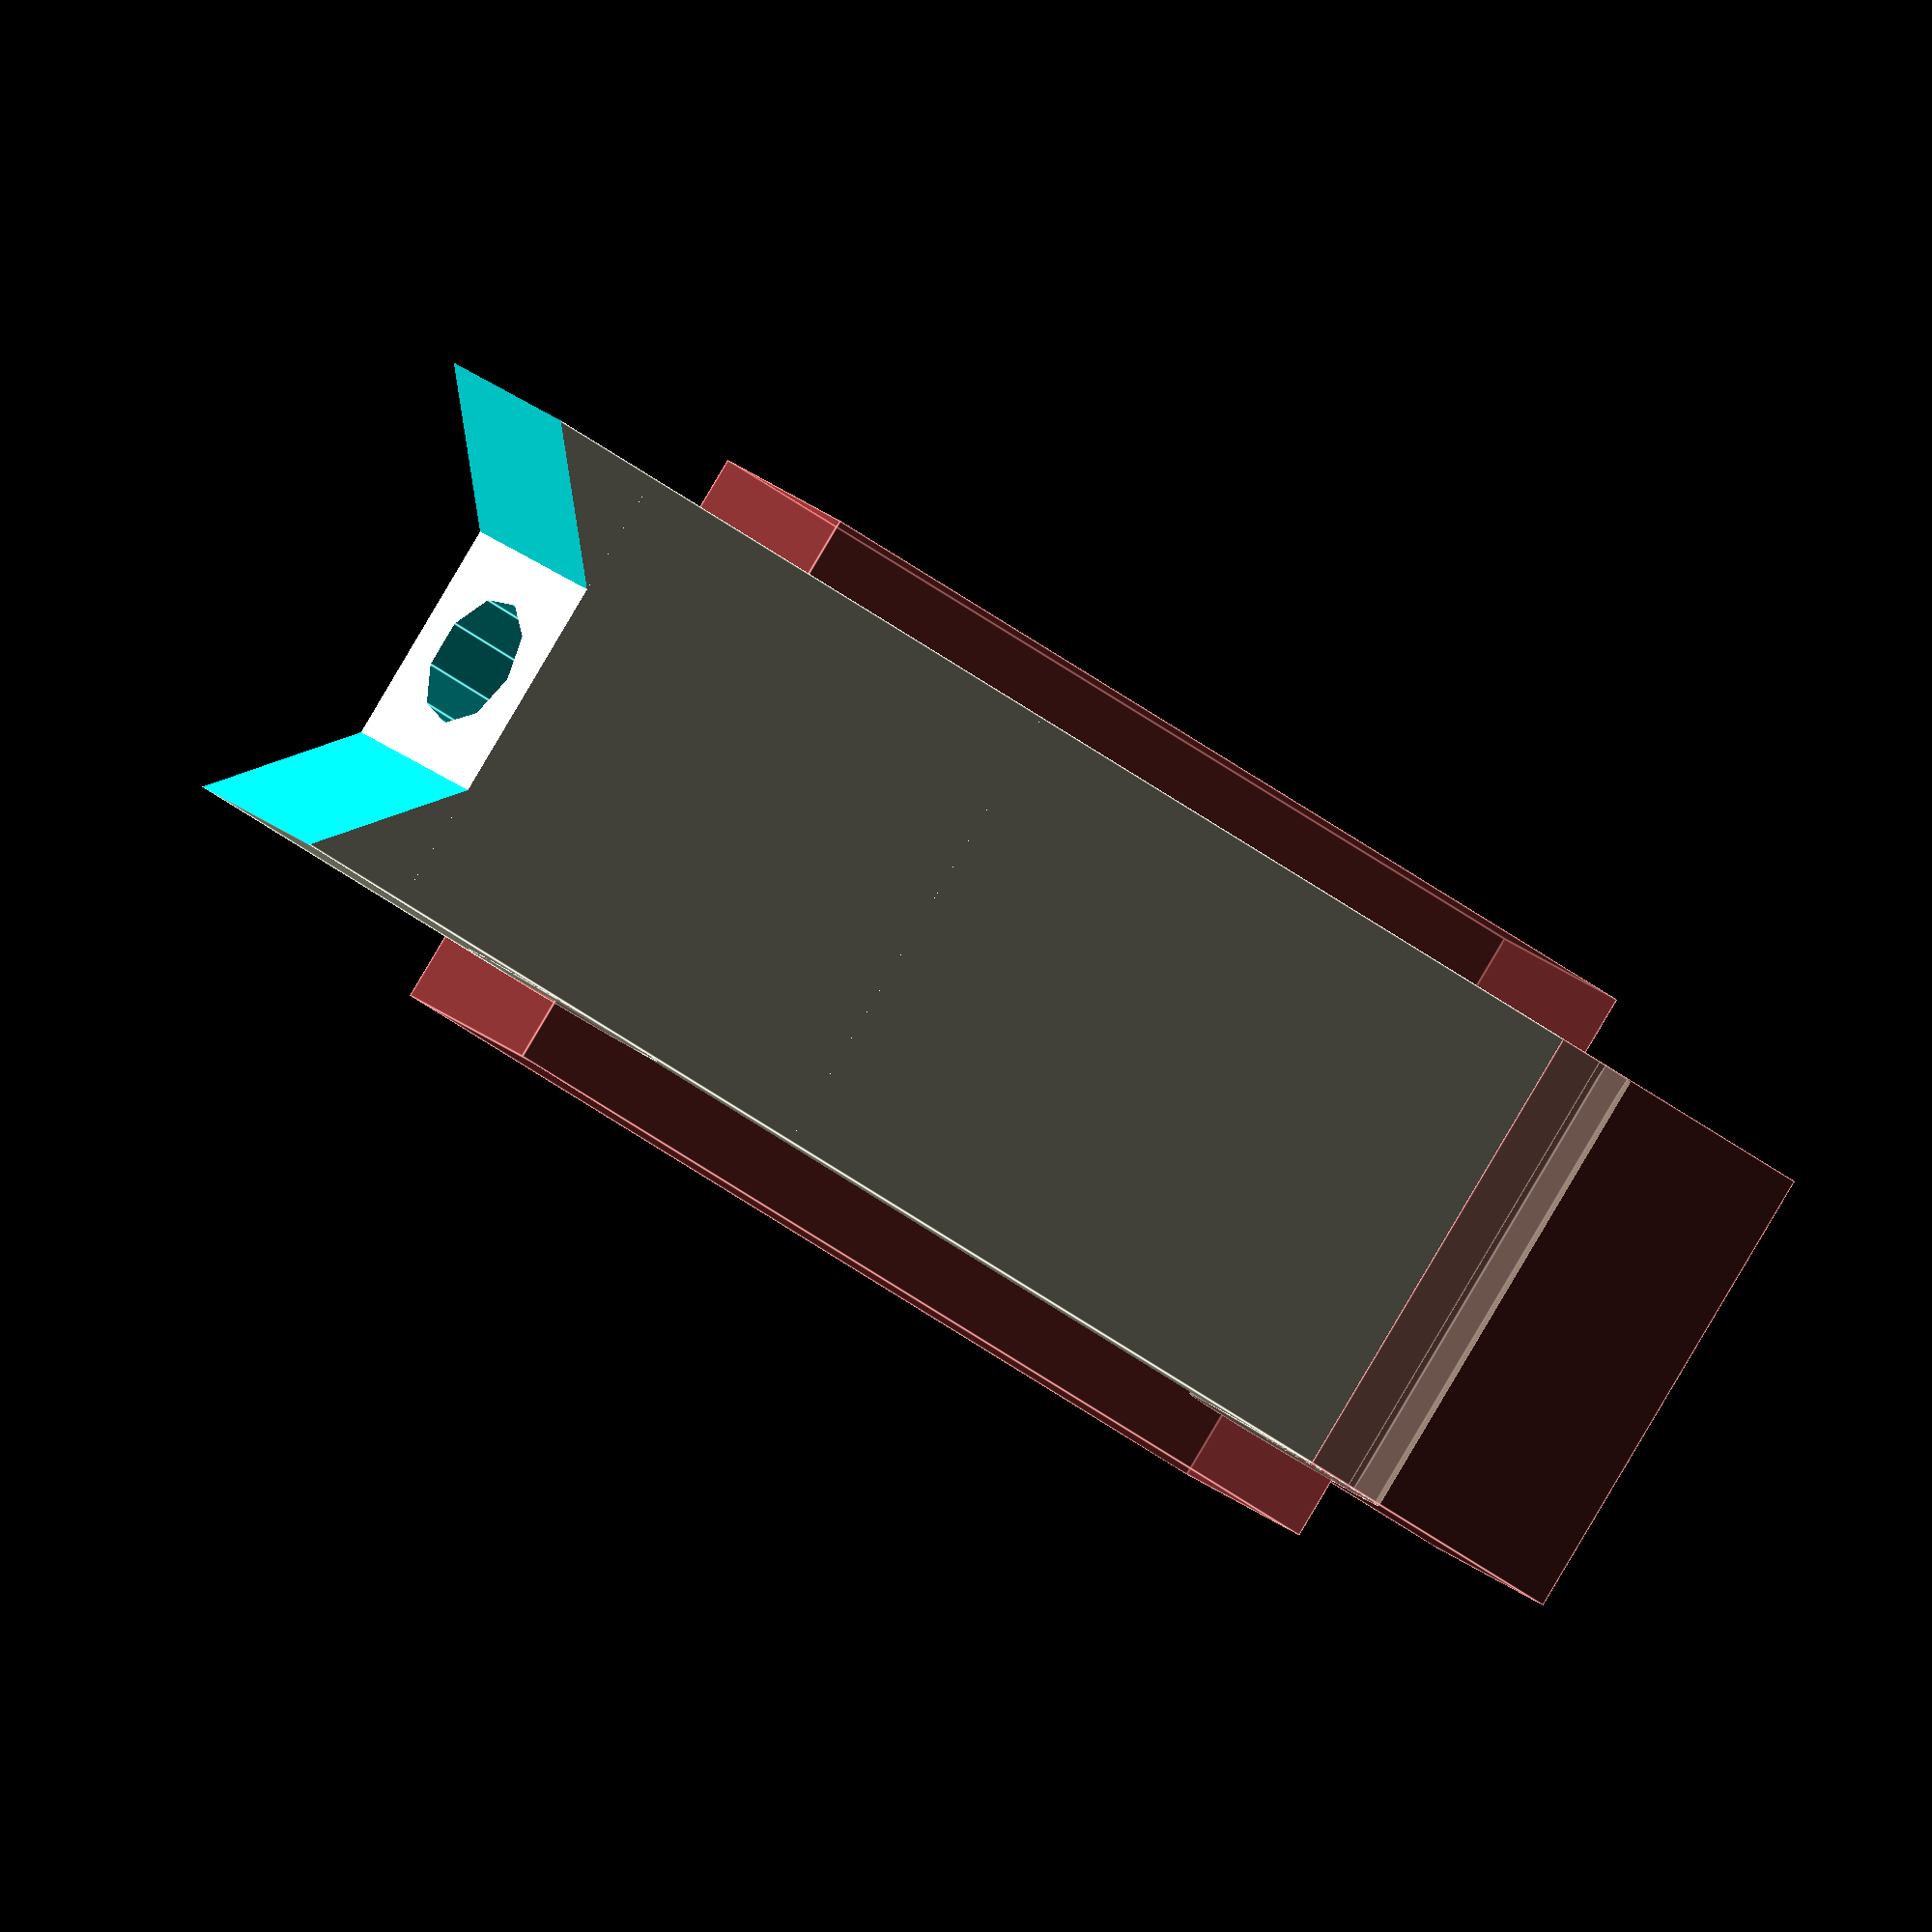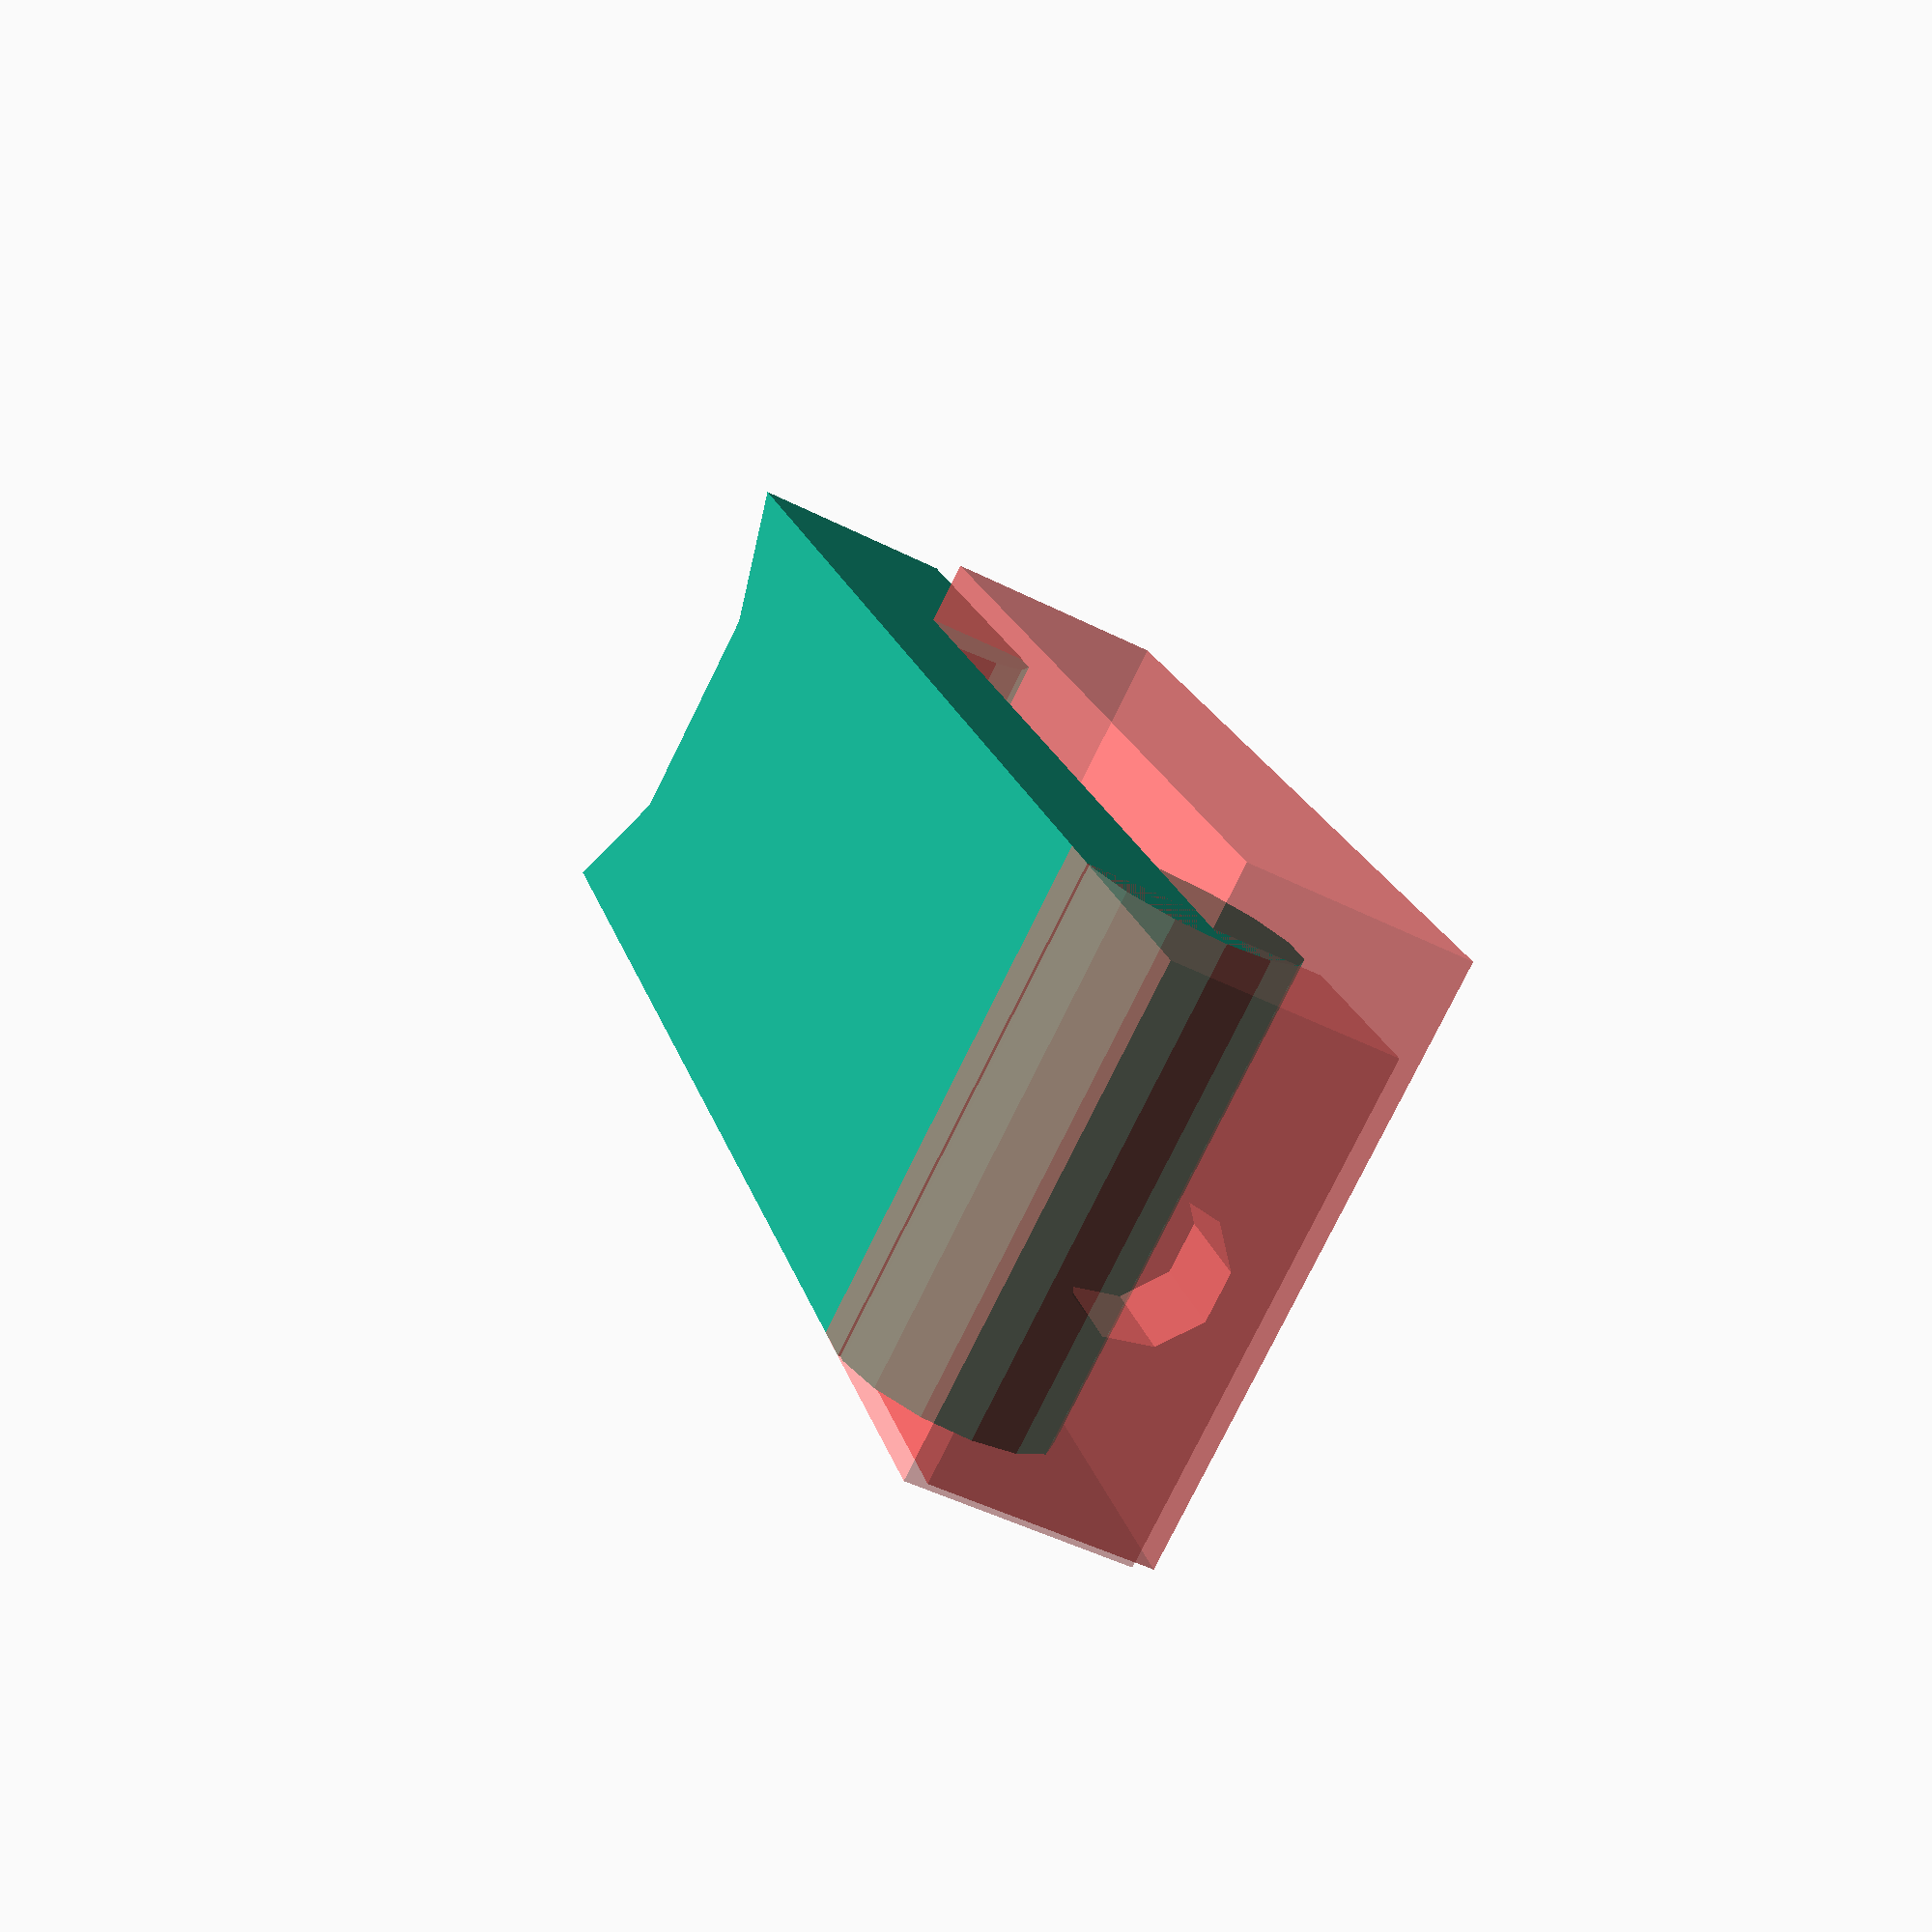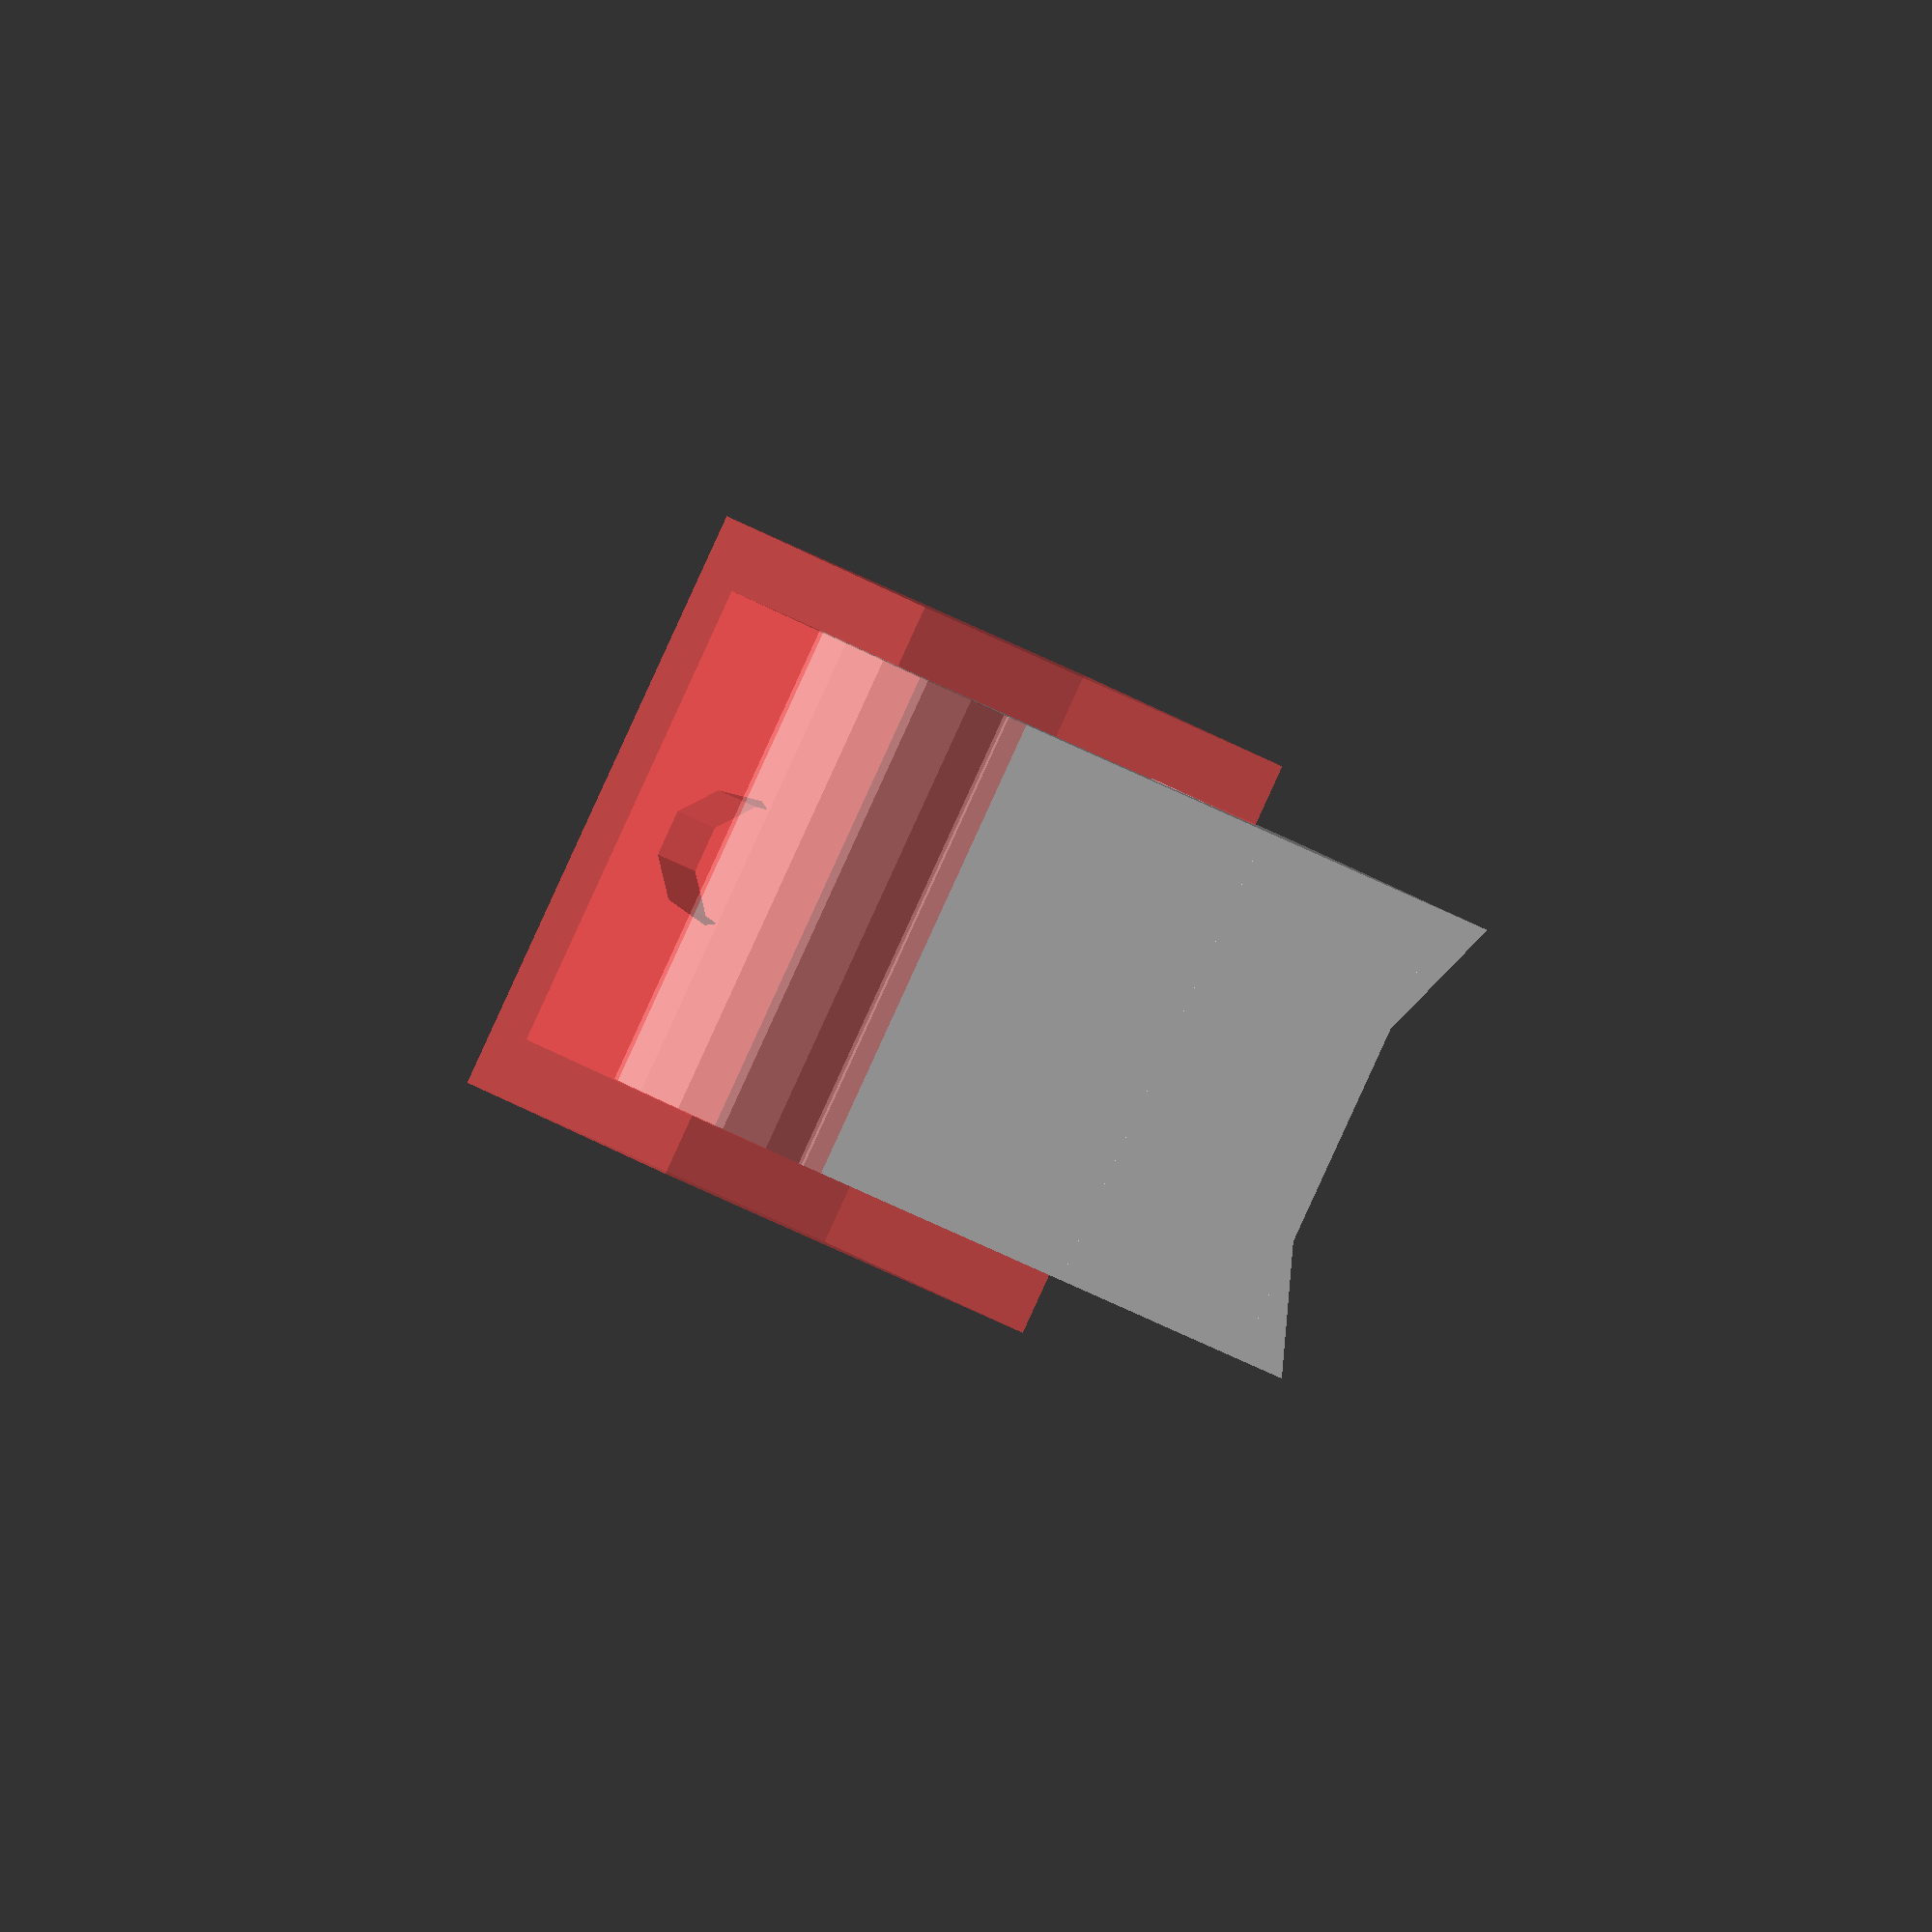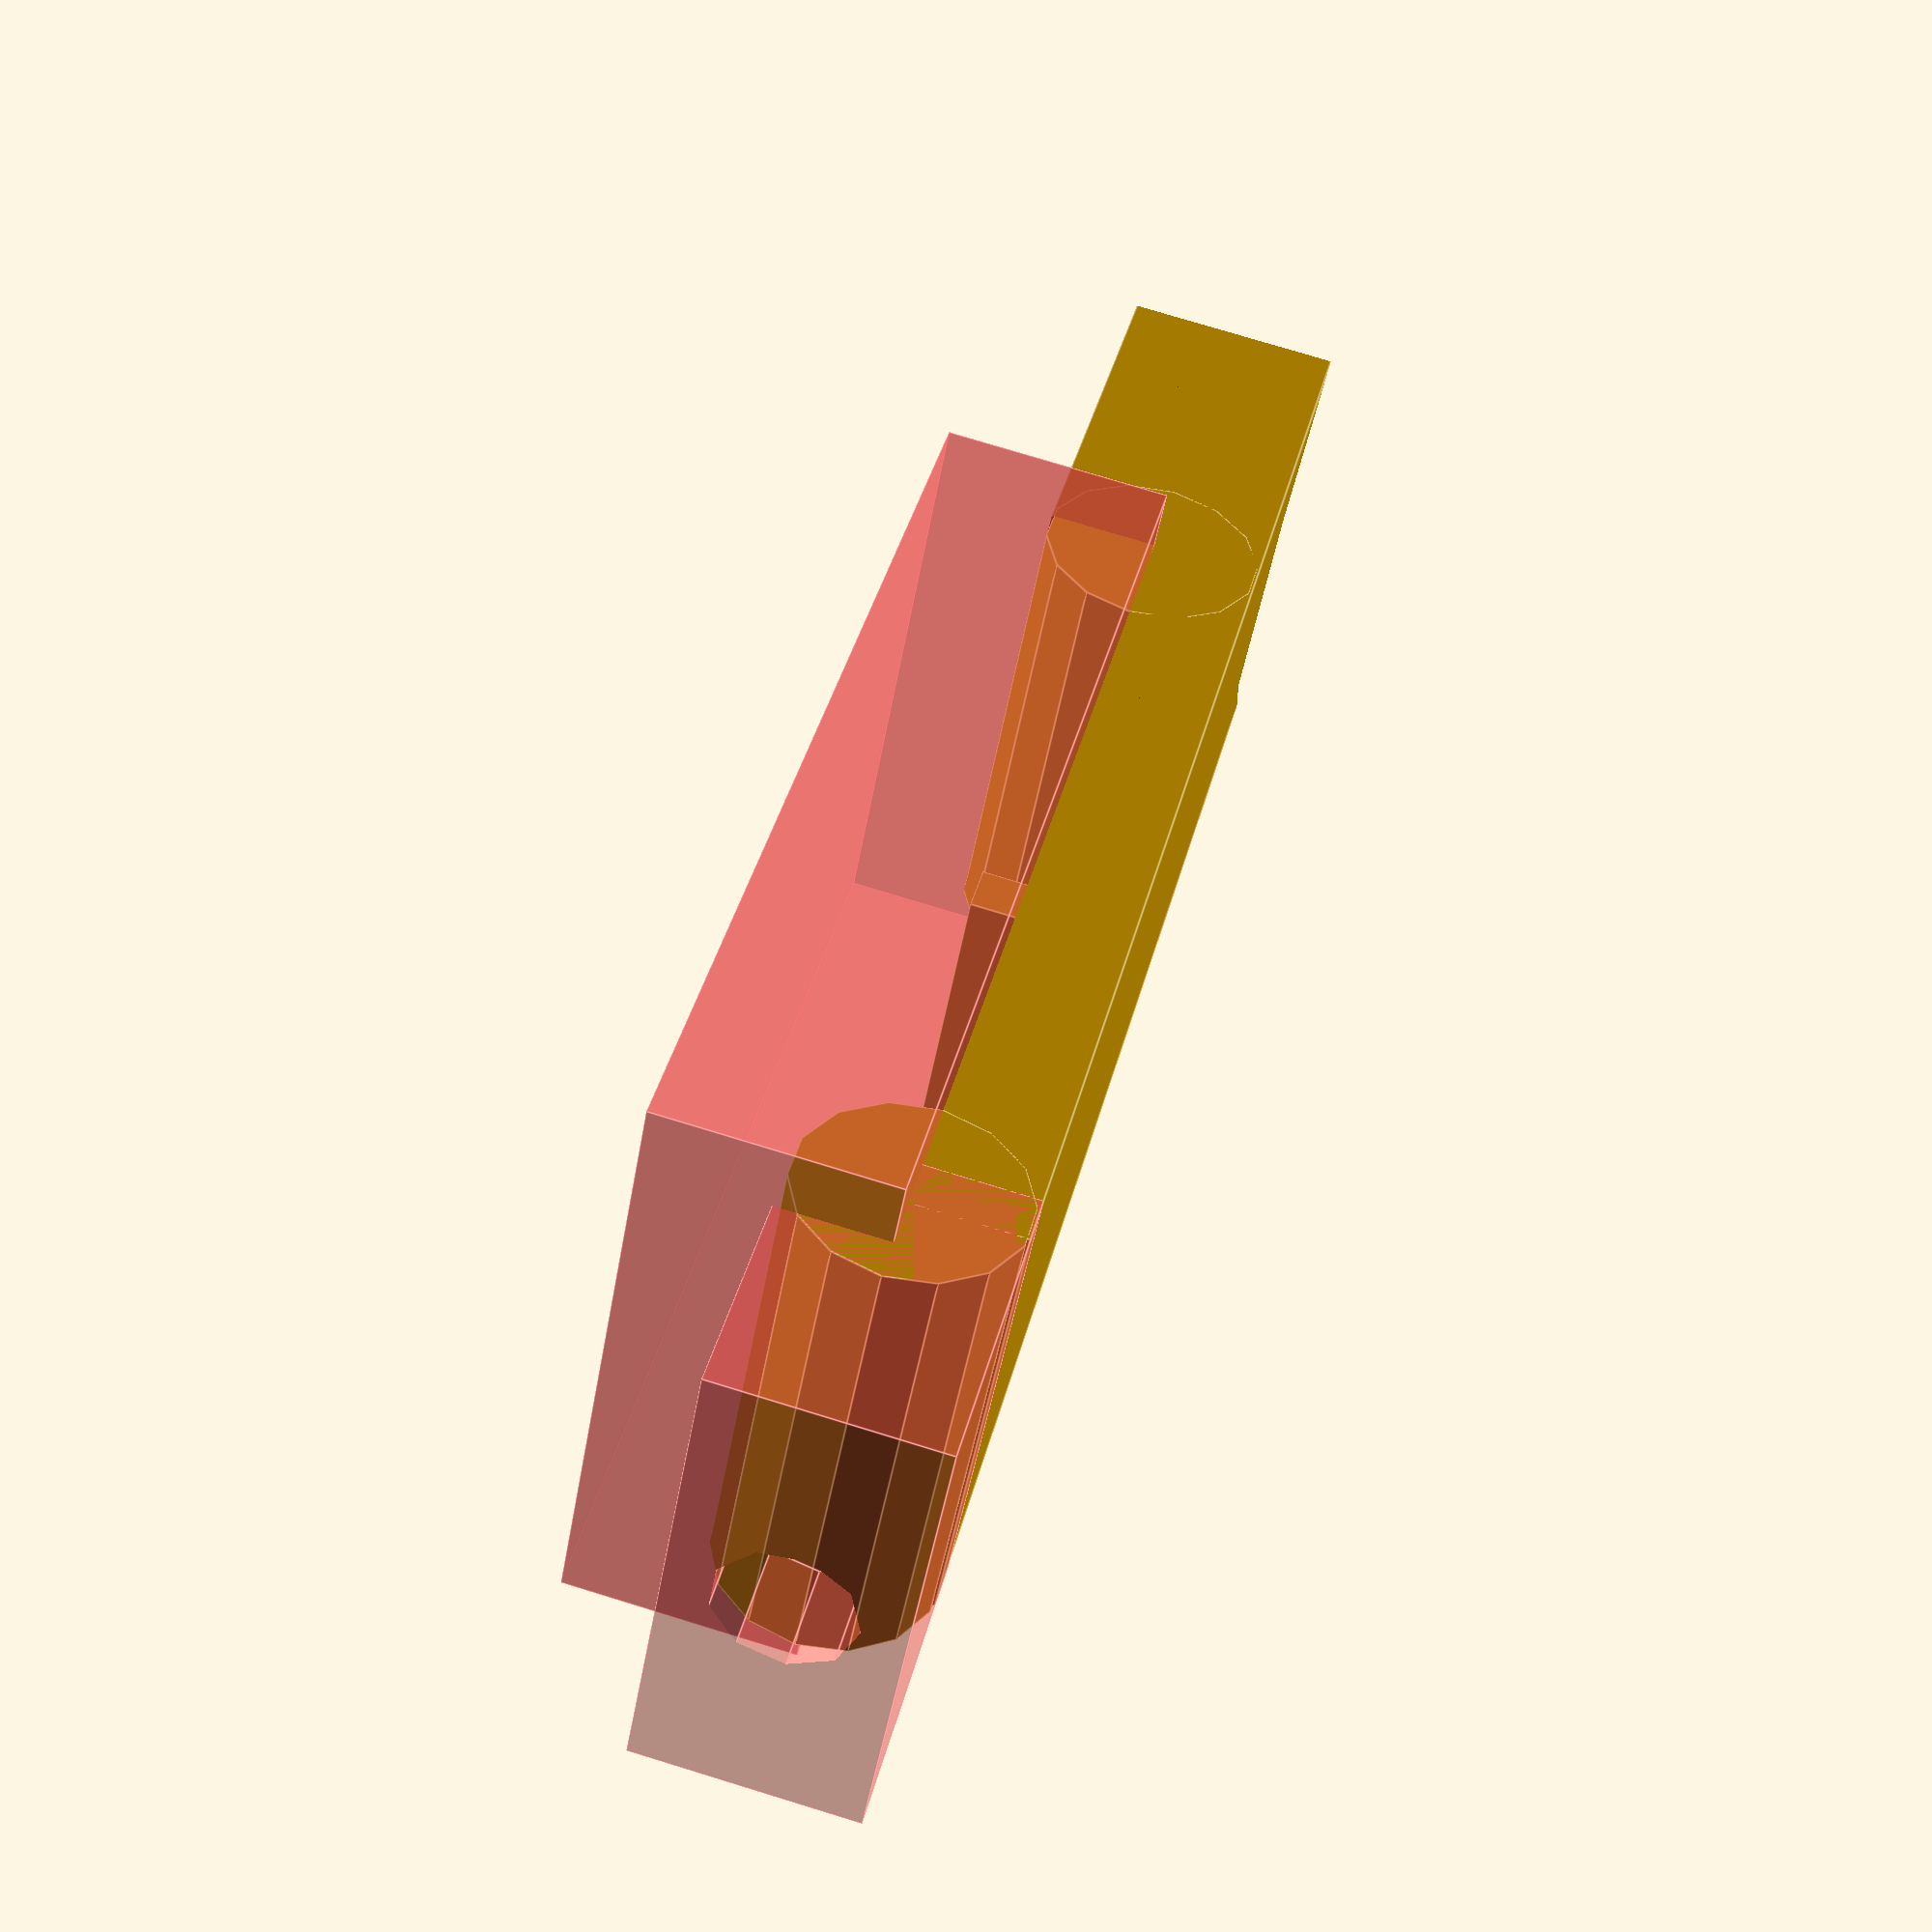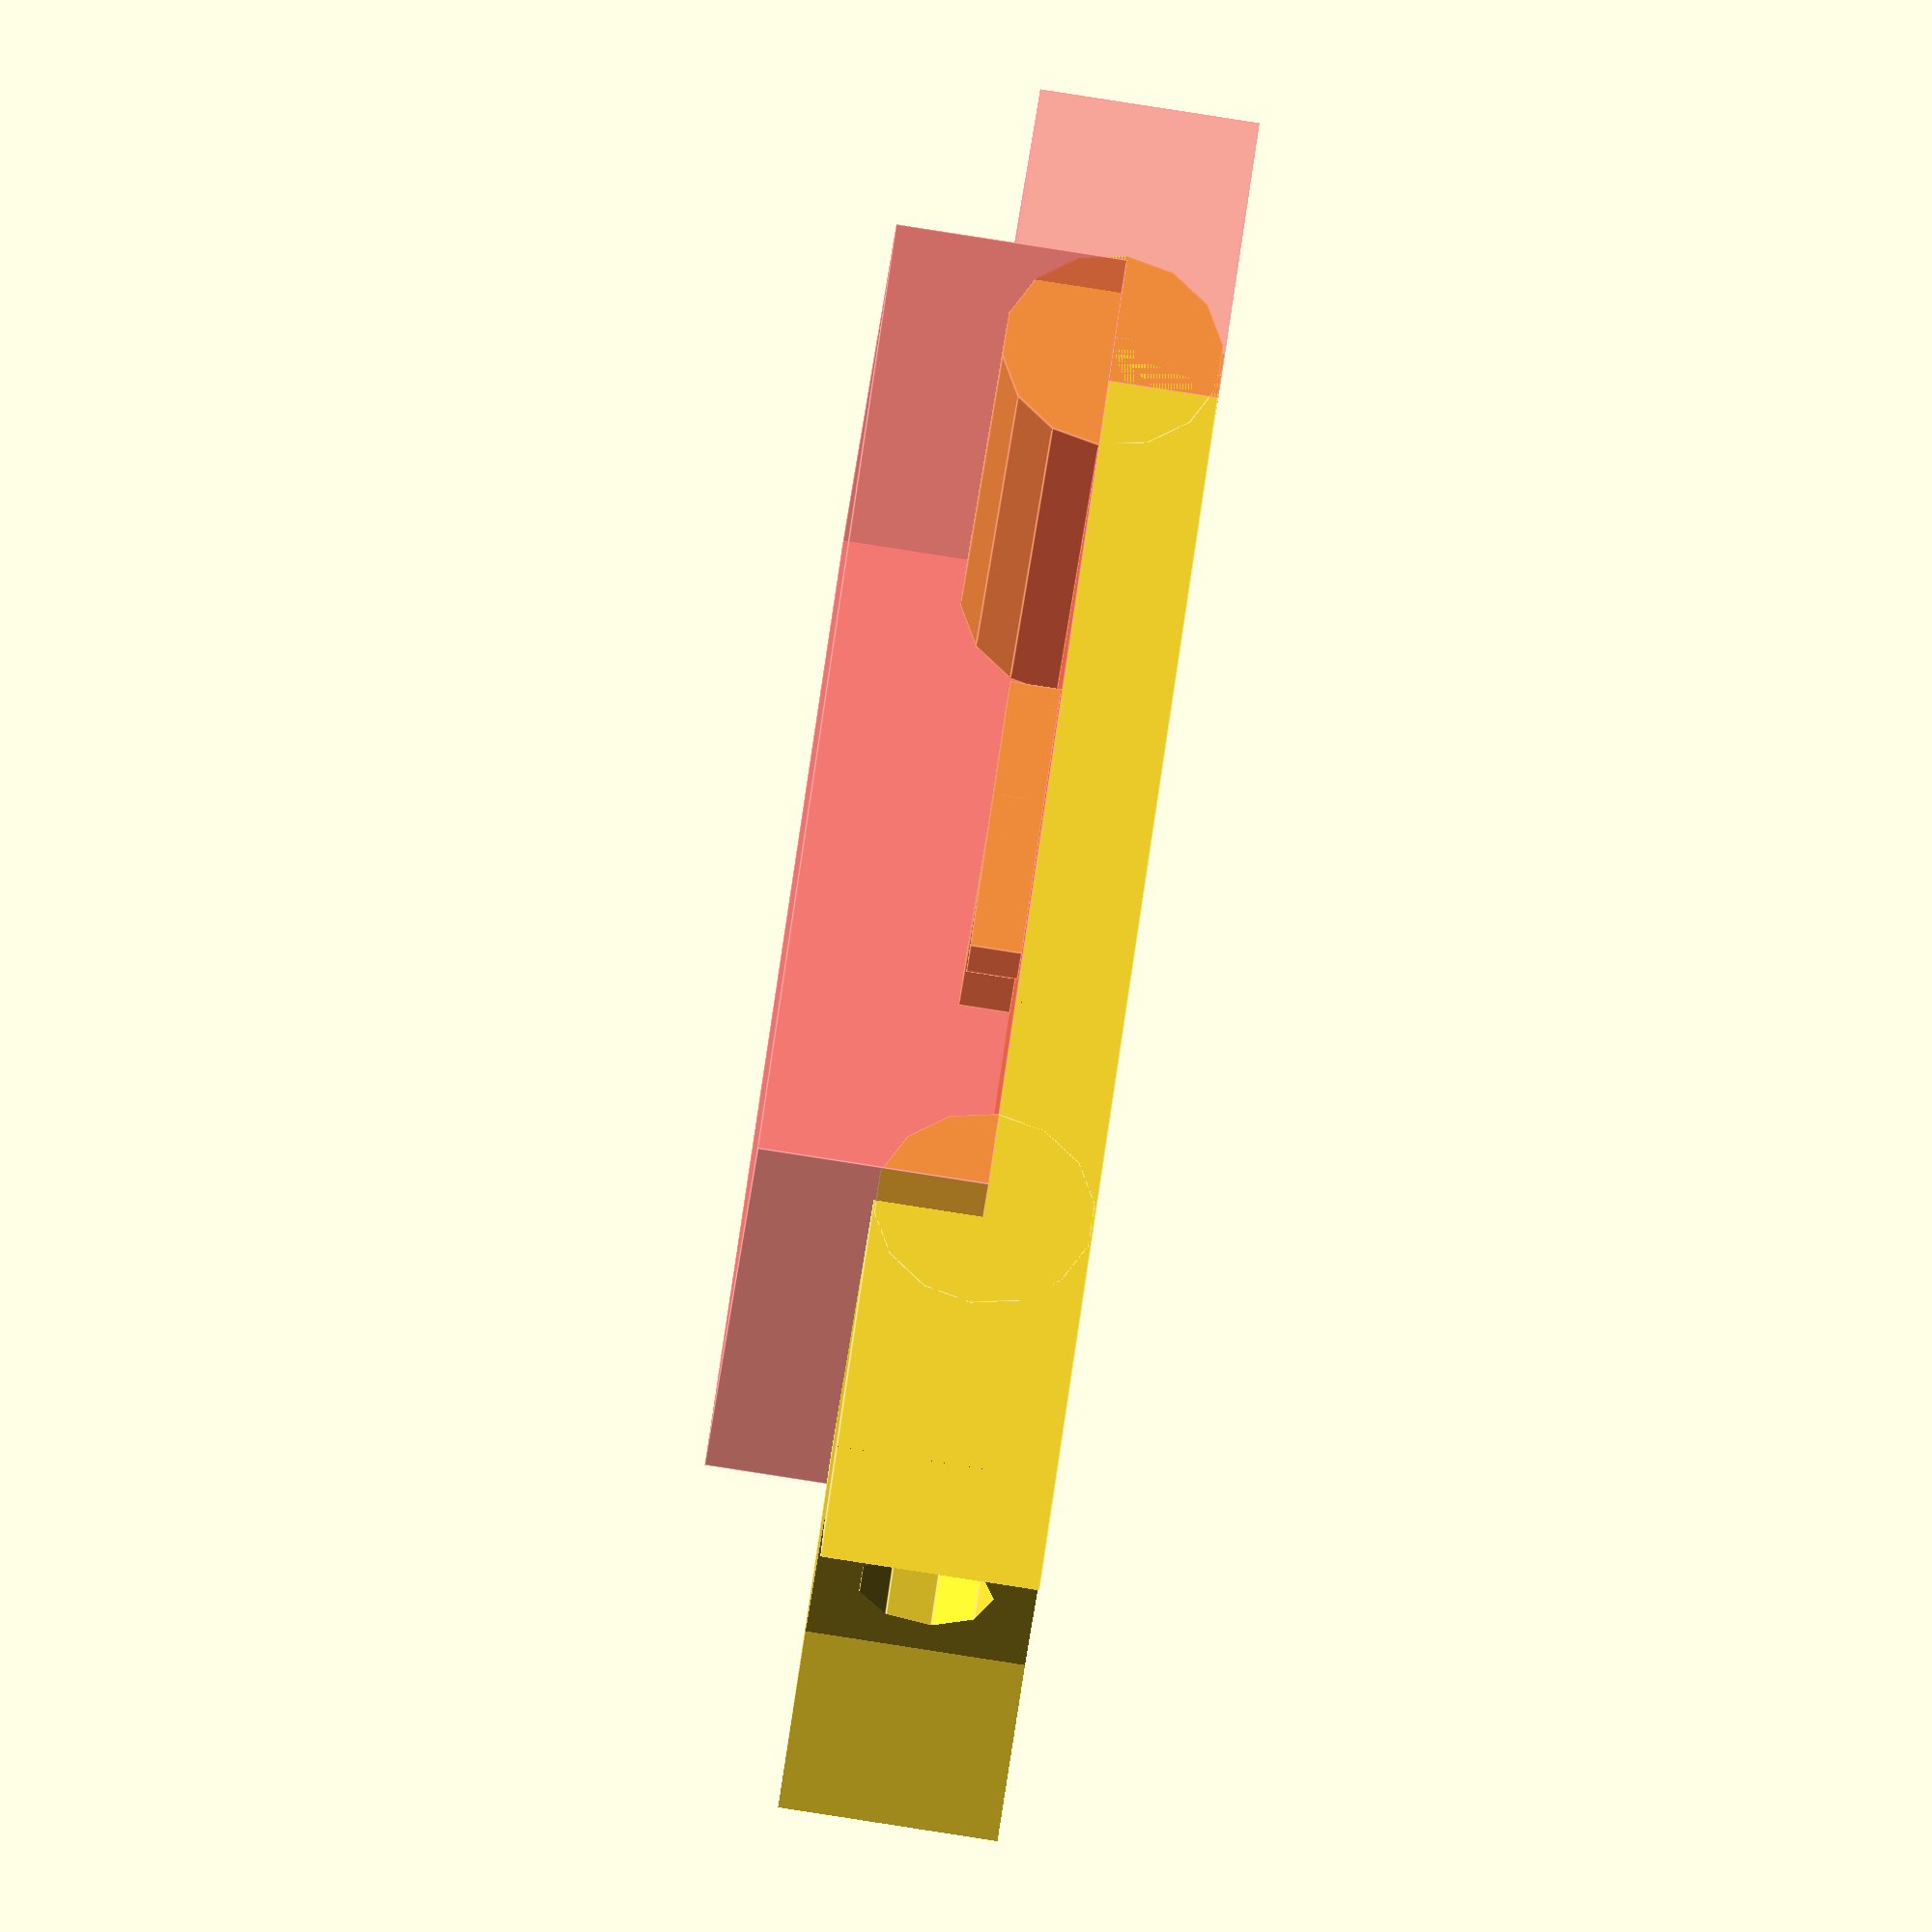
<openscad>
//Азотистые основания: Тимин
x=50;     
y=21;     
z=7;      
t=0;        
z2=2.5;
edge=13.49;        
dx=19.0209;   
                
difference() {
 translate ([dx/2, t, 0]){                                       
  difference() { 
    color() translate ([3, 0, 0]) cube ([x+7, y-2, z+1.55], center=true); //основное тело                     
     rotate([180, 180, 0]) translate([41.2, 0, 0])

     union() {       

     difference() {
 
      union() {

    translate ([dx/2, t, 0]) {   

     color() translate ([0, 0, 5]) cube ([x-dx/2, y, z+4], center=true);    

      translate([-24.9, 0, 0]) color() rotate ([0, 0, 45]) cube ([15, 15, z+8], center=true);     

       translate([24.78, -9.5, -1]) cube([10, 19, 5]);
  }
 }   
	translate([-32, 0, 0]) cube([21, 21, 10], center=true);

   translate([-10, -9.5, 2]) cube([50, 19, 5]);
  } 

 }
 rotate([0, 90, 0]) translate([0, 0, -22]) cylinder(6, 2.67, 2.67);
   #translate([-8.5, -12, 0]) cube([42, 24, 9]); //куб для изменения объема поля с буквой
  }       
 } 
}
difference() {

  #translate([39, -9.5, -4.29]) cube([12.5, 19, 8.55]); //задний куб с гнездом для магнита
   rotate([0, 90, 0]) translate([0, 0, 47.12]) cylinder(5, 2.67, 2.67); //гнездо для магнита заднее
//rotate([0, 90, 0]) translate([0, 5, 47.12]) cylinder(5, 2.67, 2.67);
 }
//круг
  rotate([90, 0, 0]) translate([1.4, 0, -9.5]) cylinder(19, 4.29, 4.29); 
   rotate([90, 0, 0]) translate([40.4, 0, -9.5]) cylinder(19, 4.29, 4.29);

//буква Т означает Тимин
xx=2;
e=12;
dt=20; //перемещение буквы T по оси X
translate([dt, -6, 0]) cube([xx, e+0.7, xx]);
translate([dt-4.9, -6, 0]) cube([e, xx, xx]);






</openscad>
<views>
elev=342.7 azim=144.4 roll=151.2 proj=o view=edges
elev=47.4 azim=117.2 roll=240.2 proj=p view=solid
elev=132.6 azim=128.2 roll=58.0 proj=o view=wireframe
elev=283.1 azim=323.8 roll=107.0 proj=p view=edges
elev=87.0 azim=326.0 roll=81.2 proj=o view=edges
</views>
